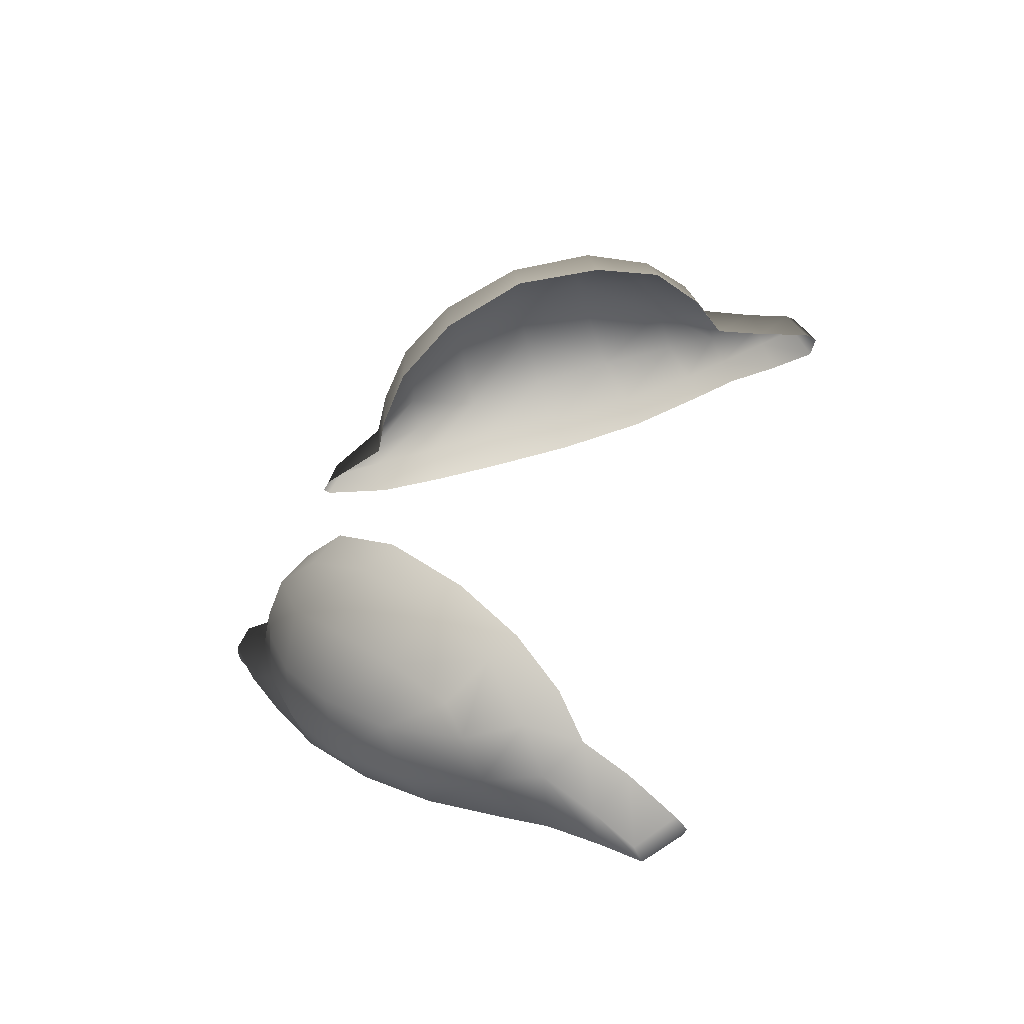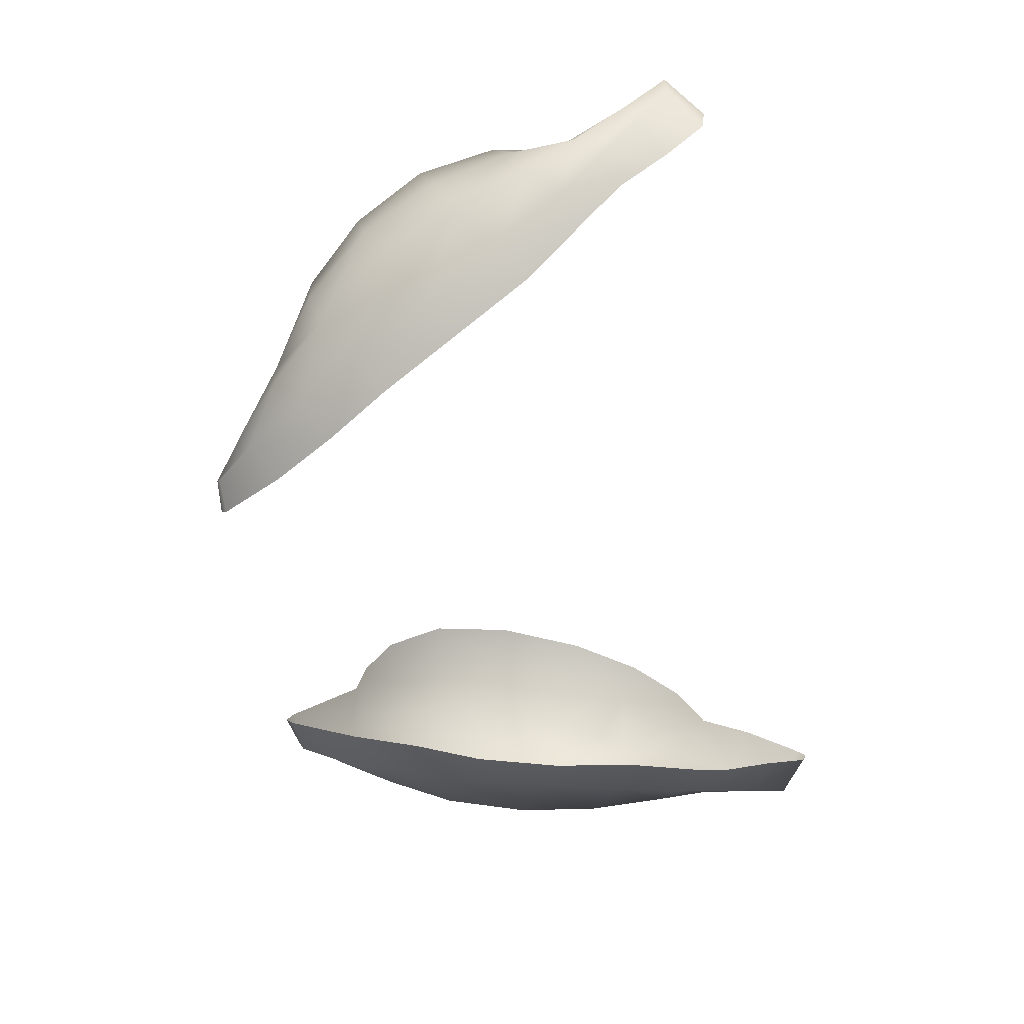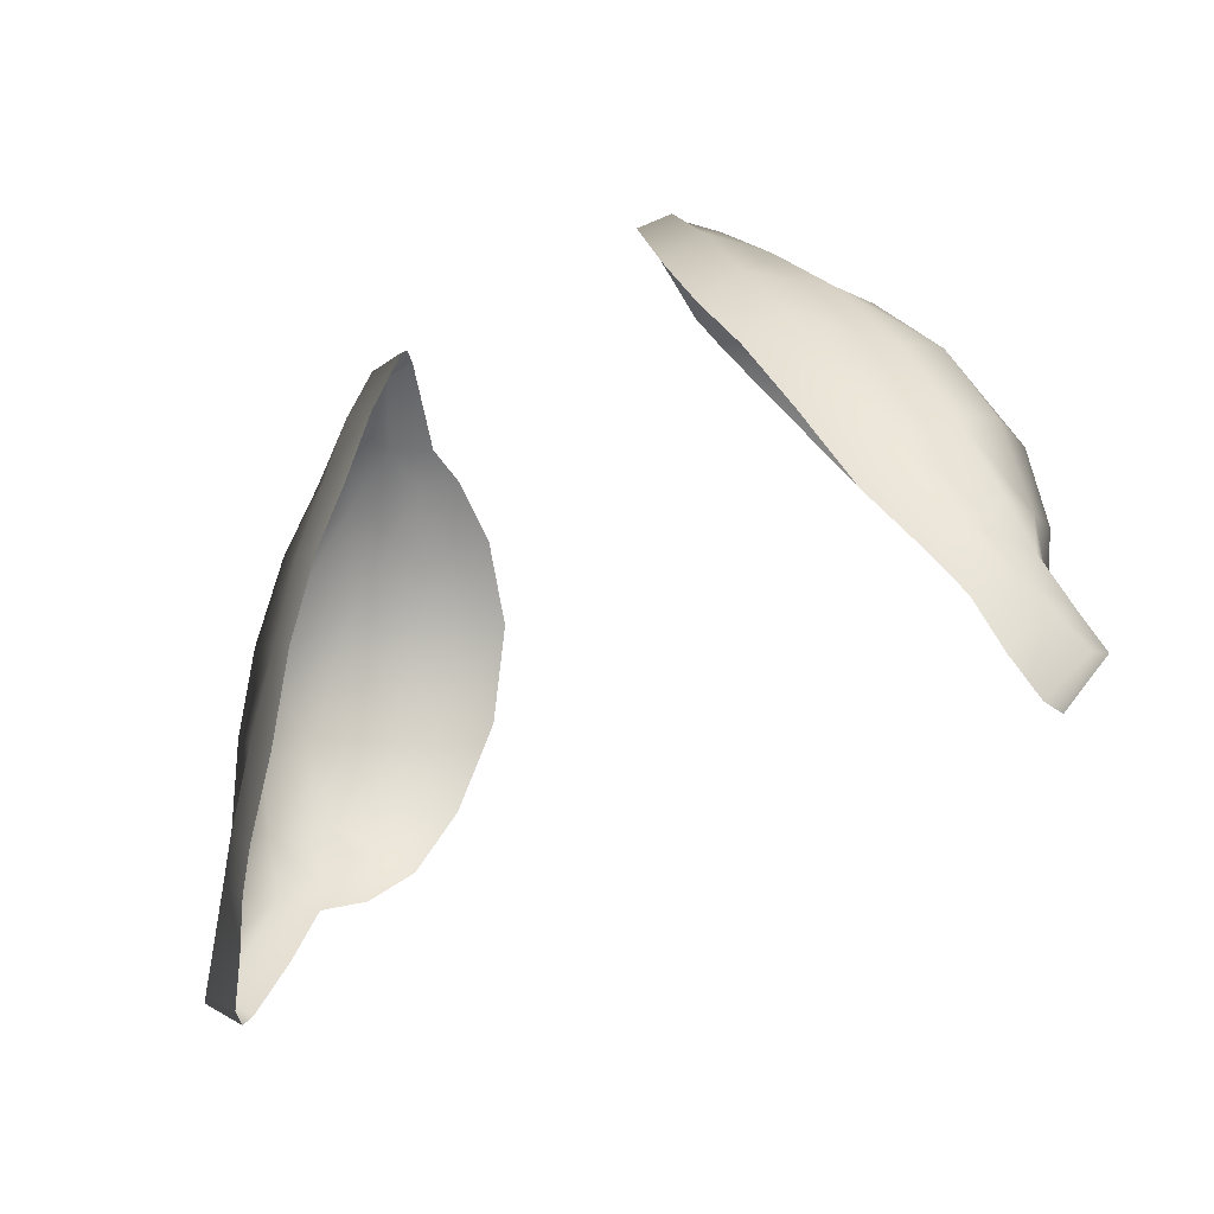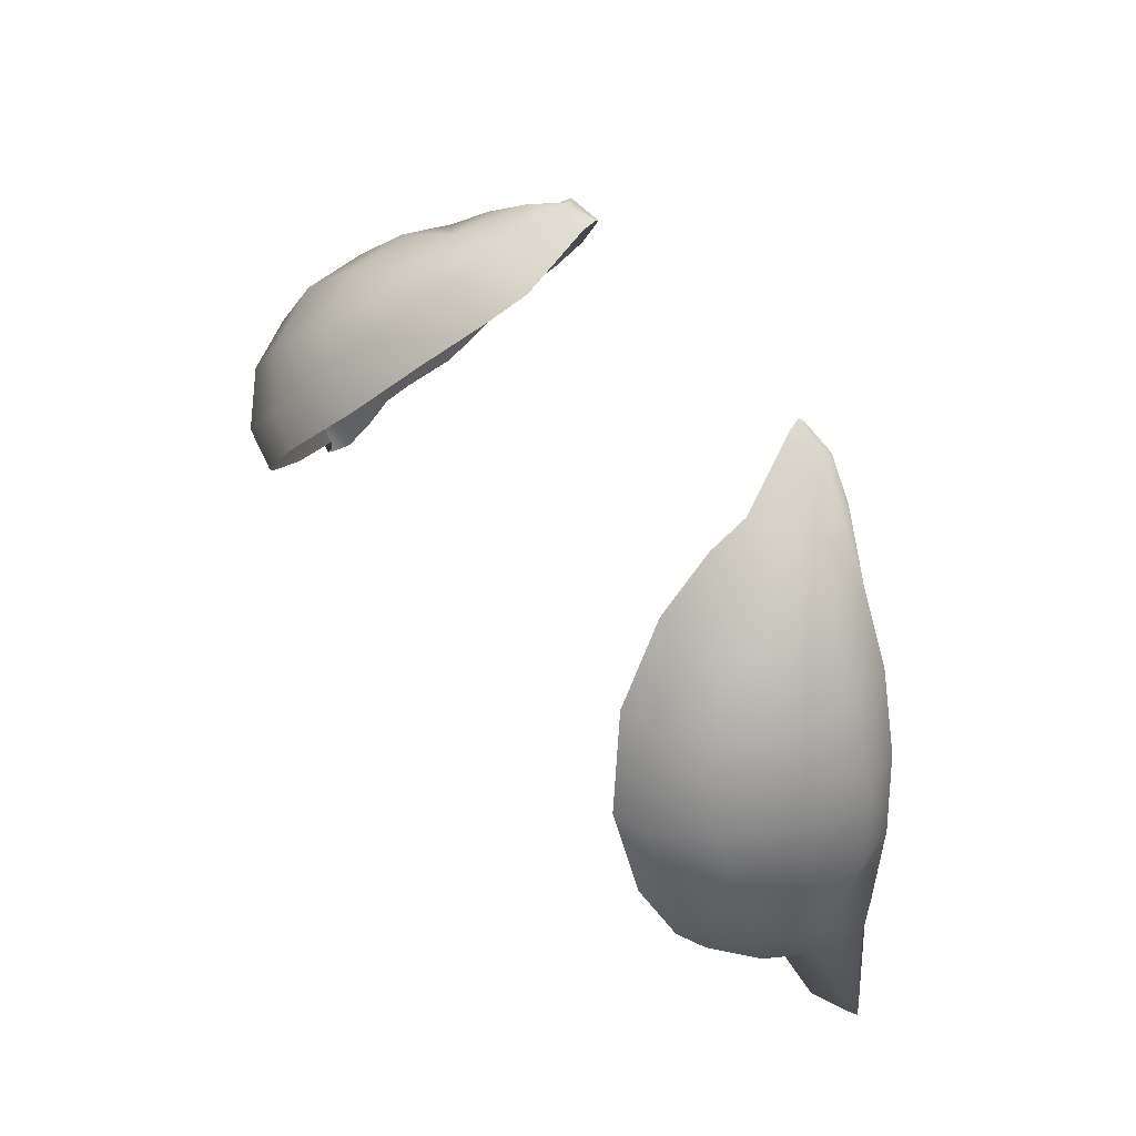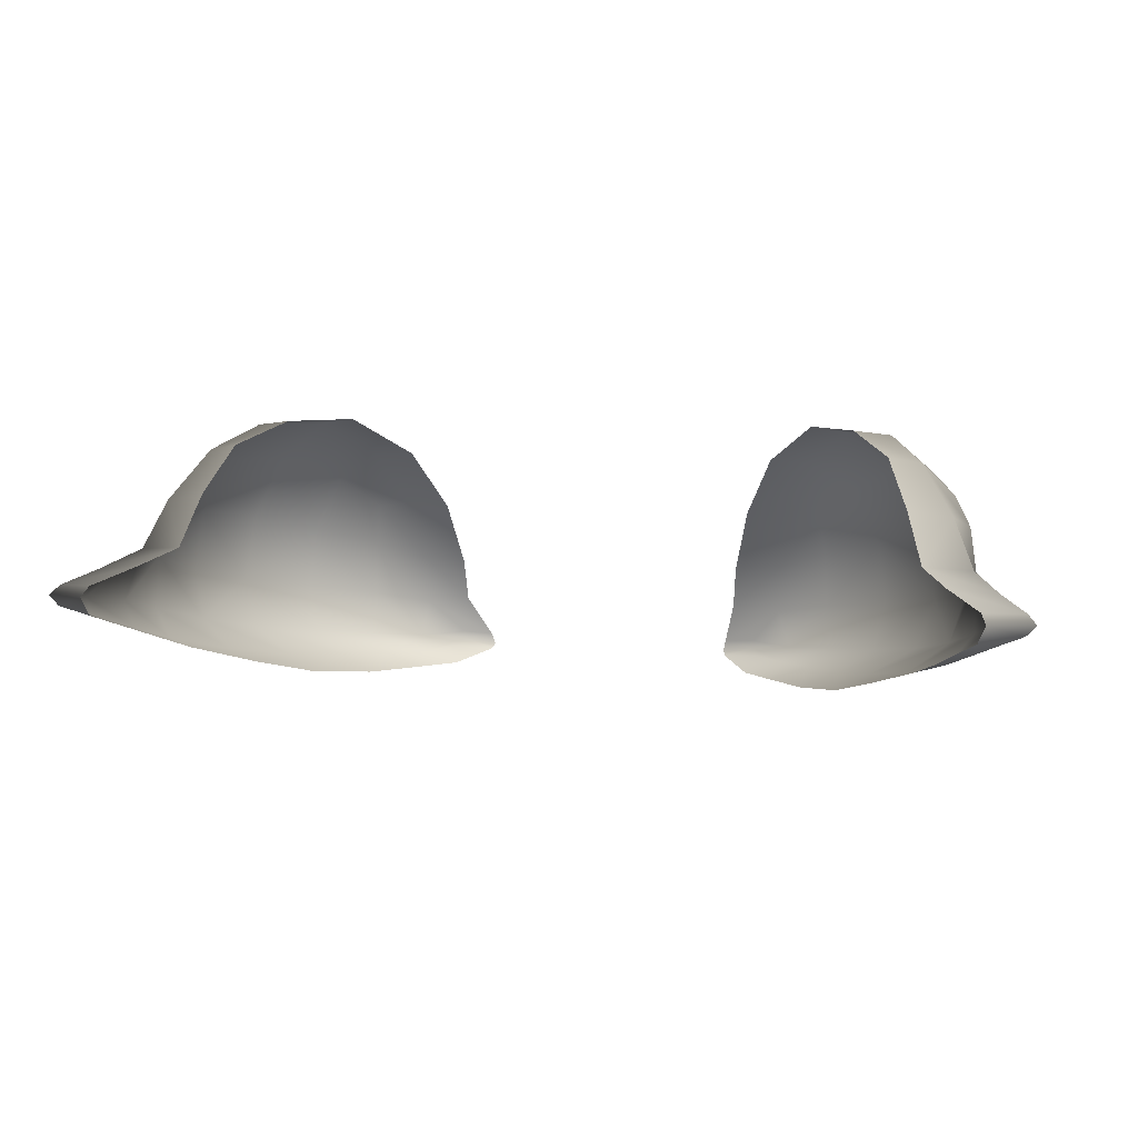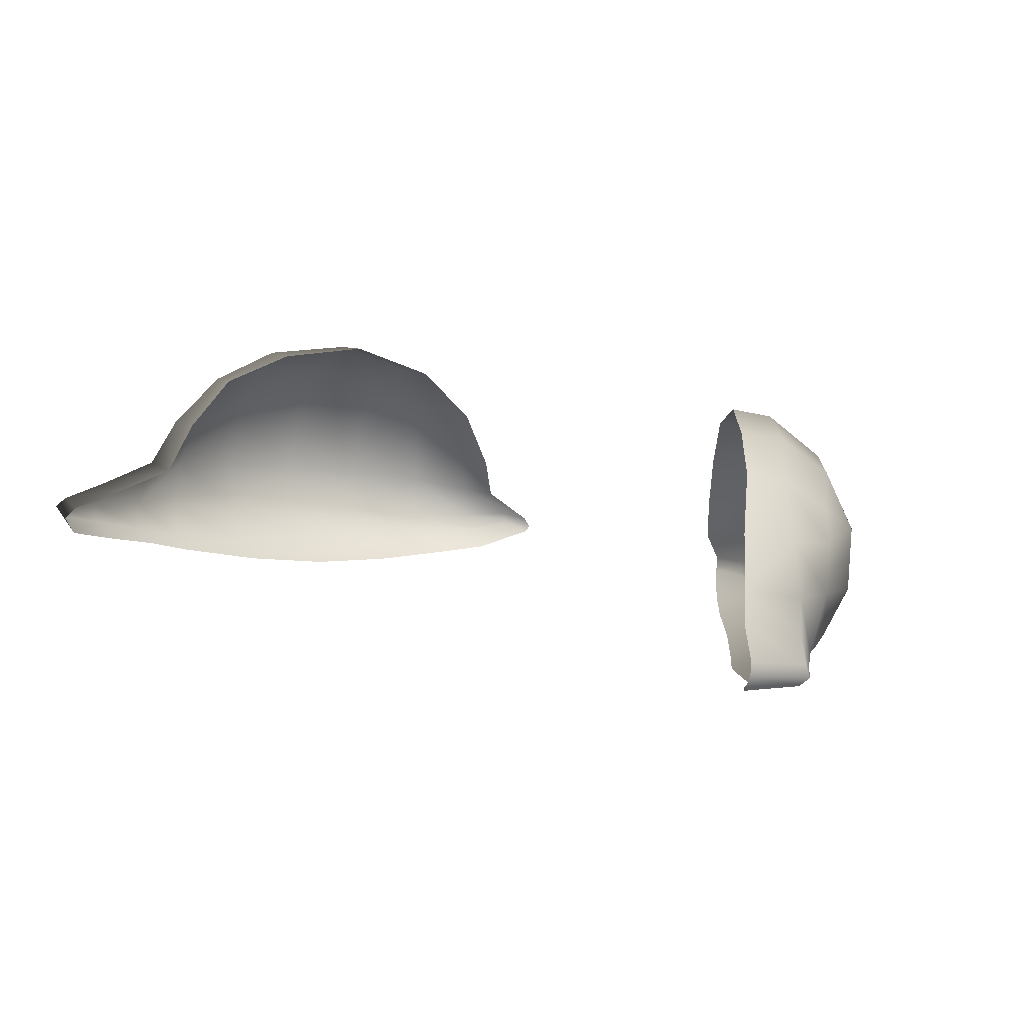
<metadata>
{"format":"obj","ext":"obj","renderer":"f3d","projection":"perspective","resolution":1024,"background":"white","views":[{"elev":40.8,"azim":105.4,"up":"+Y"},{"elev":-61.7,"azim":101.5,"up":"+Y"},{"elev":-38.5,"azim":35.5,"up":"+Z"},{"elev":60.5,"azim":-128.9,"up":"+Z"},{"elev":9.8,"azim":-170.7,"up":"+Y"},{"elev":20.9,"azim":-150.6,"up":"+Y"}]}
</metadata>
<code>
g pm0676_14_Eye7Skin
v -0.07394 0.9931 0.5122
v -0.06231 0.9917 0.534
v -0.07155 0.9899 0.5383
v -0.05046 0.9803 0.5533
v -0.08349 0.9916 0.5176
v -0.09126 0.9867 0.5001
v -0.083 0.9885 0.495
v -0.09425 0.9815 0.524
v -0.09917 0.9749 0.4888
v -0.08797 0.9772 0.4827
v -0.0918 0.9648 0.4754
v -0.06134 0.979 0.5572
v -0.05557 0.9638 0.5695
v -0.04326 0.9635 0.5664
v -0.03977 0.9465 0.5723
v -0.07267 0.9718 0.5586
v -0.05232 0.9467 0.5759
v -0.03907 0.9352 0.5743
v -0.08479 0.9794 0.5423
v -0.0635 0.9629 0.5672
v -0.06519 0.9519 0.5701
v -0.06585 0.9366 0.5712
v -0.05171 0.933 0.5789
v -0.03542 0.9214 0.5911
v -0.08049 0.9569 0.5595
v -0.09342 0.963 0.5436
v -0.09584 0.9453 0.5402
v -0.1021 0.967 0.5243
v -0.08241 0.9407 0.5581
v -0.09972 0.9776 0.5087
v -0.1035 0.9706 0.5033
v -0.1054 0.9586 0.4979
v -0.07971 0.9281 0.5546
v -0.1035 0.9512 0.5202
v -0.0995 0.9389 0.514
v -0.1041 0.9631 0.4825
v -0.09123 0.9329 0.5345
v -0.1099 0.9602 0.468
v -0.09732 0.9623 0.4623
v -0.1157 0.9579 0.4567
v -0.1049 0.9593 0.4487
v -0.1176 0.9558 0.4544
v -0.106 0.9571 0.4456
v -0.1132 0.9533 0.4661
v -0.1083 0.9498 0.4799
v -0.1152 0.9532 0.4543
v -0.1042 0.9525 0.4467
v -0.1105 0.9493 0.4633
v -0.09993 0.9479 0.4575
v -0.104 0.9439 0.4752
v -0.09604 0.9428 0.4702
v -0.09867 0.9393 0.4856
v -0.09092 0.9384 0.4798
v -0.105 0.9456 0.4933
v -0.08924 0.933 0.5045
v -0.07994 0.9311 0.4982
v -0.07901 0.9273 0.5258
v -0.07043 0.9239 0.5201
v -0.07031 0.923 0.5471
v -0.06045 0.9195 0.5413
v -0.06124 0.9204 0.564
v -0.05097 0.9177 0.5579
v -0.06698 0.9248 0.5698
v -0.05294 0.918 0.5797
v -0.04276 0.9157 0.5744
v -0.0551 0.922 0.582
v -0.04491 0.9172 0.5904
v -0.0353 0.9169 0.5912
v -0.04358 0.9195 0.5917
v -0.03475 0.9181 0.5927
v -0.04374 0.9217 0.5912
v 0.07394 0.9931 0.5122
v 0.07155 0.9899 0.5383
v 0.06231 0.9917 0.534
v 0.05046 0.9803 0.5533
v 0.08349 0.9916 0.5176
v 0.09126 0.9867 0.5001
v 0.083 0.9885 0.495
v 0.09425 0.9815 0.524
v 0.09917 0.9749 0.4888
v 0.08797 0.9772 0.4827
v 0.0918 0.9648 0.4754
v 0.06134 0.979 0.5572
v 0.05557 0.9638 0.5695
v 0.04326 0.9635 0.5664
v 0.03977 0.9465 0.5723
v 0.07267 0.9718 0.5586
v 0.05232 0.9467 0.5759
v 0.03907 0.9352 0.5743
v 0.08479 0.9794 0.5423
v 0.0635 0.9629 0.5672
v 0.06519 0.9519 0.5701
v 0.06585 0.9366 0.5712
v 0.05171 0.933 0.5789
v 0.03542 0.9214 0.5911
v 0.08049 0.9569 0.5595
v 0.09342 0.963 0.5436
v 0.09584 0.9453 0.5402
v 0.1021 0.967 0.5243
v 0.08241 0.9407 0.5581
v 0.09972 0.9776 0.5087
v 0.1035 0.9706 0.5033
v 0.1054 0.9586 0.4979
v 0.07971 0.9281 0.5546
v 0.1035 0.9512 0.5202
v 0.0995 0.9389 0.514
v 0.1041 0.9631 0.4825
v 0.09123 0.9329 0.5345
v 0.1099 0.9602 0.468
v 0.09732 0.9623 0.4623
v 0.1157 0.9579 0.4567
v 0.1049 0.9593 0.4487
v 0.1176 0.9558 0.4544
v 0.106 0.9571 0.4456
v 0.1132 0.9533 0.4661
v 0.1083 0.9498 0.4799
v 0.1152 0.9532 0.4543
v 0.1042 0.9525 0.4467
v 0.1105 0.9493 0.4633
v 0.09993 0.9479 0.4575
v 0.104 0.9439 0.4752
v 0.09604 0.9428 0.4702
v 0.09867 0.9393 0.4856
v 0.09092 0.9384 0.4798
v 0.105 0.9456 0.4933
v 0.08924 0.933 0.5045
v 0.07994 0.9311 0.4982
v 0.07901 0.9273 0.5258
v 0.07043 0.9239 0.5201
v 0.07031 0.923 0.5471
v 0.06045 0.9195 0.5413
v 0.06124 0.9204 0.564
v 0.05097 0.9177 0.5579
v 0.06698 0.9248 0.5698
v 0.05294 0.918 0.5797
v 0.04276 0.9157 0.5744
v 0.0551 0.922 0.582
v 0.04491 0.9172 0.5904
v 0.0353 0.9169 0.5912
v 0.04358 0.9195 0.5917
v 0.03475 0.9181 0.5927
v 0.04374 0.9217 0.5912
g pm0676_14_Eye7Skin_0
f 3 2 1
f 4 2 3
f 5 3 1
f 5 1 6
f 1 7 6
f 5 8 3
f 5 6 8
f 6 7 9
f 7 10 9
f 9 10 11
f 12 4 3
f 12 13 4
f 13 14 4
f 15 14 13
f 12 3 16
f 12 16 13
f 17 15 13
f 18 15 17
f 8 19 3
f 3 19 16
f 16 20 13
f 13 20 17
f 21 20 16
f 20 21 17
f 17 21 22
f 23 18 17
f 23 17 22
f 24 18 23
f 25 21 16
f 16 19 25
f 22 21 25
f 26 19 8
f 19 26 25
f 25 26 27
f 28 26 8
f 27 26 28
f 29 22 25
f 29 25 27
f 8 30 28
f 6 30 8
f 31 30 6
f 30 31 28
f 28 31 32
f 9 31 6
f 32 31 9
f 29 33 22
f 29 27 33
f 34 28 32
f 34 27 28
f 34 35 27
f 34 32 35
f 36 32 9
f 36 9 11
f 27 37 33
f 35 37 27
f 38 36 11
f 39 38 11
f 40 38 39
f 41 40 39
f 40 41 42
f 40 42 38
f 41 43 42
f 38 44 36
f 42 44 38
f 36 45 32
f 44 45 36
f 42 43 46
f 43 47 46
f 46 48 42
f 46 47 48
f 48 44 42
f 47 49 48
f 48 50 44
f 48 49 50
f 50 45 44
f 49 51 50
f 52 50 51
f 50 52 45
f 53 52 51
f 45 54 32
f 52 54 45
f 32 54 35
f 55 52 53
f 54 52 55
f 35 54 55
f 56 55 53
f 55 57 35
f 57 55 56
f 57 37 35
f 58 57 56
f 37 57 59
f 59 57 58
f 60 59 58
f 33 37 59
f 61 59 60
f 59 61 33
f 62 61 60
f 61 63 33
f 33 63 22
f 64 61 62
f 63 61 64
f 65 64 62
f 22 63 66
f 66 63 64
f 23 22 66
f 67 64 65
f 68 67 65
f 67 69 64
f 67 68 69
f 69 66 64
f 68 70 69
f 69 70 24
f 71 23 66
f 71 24 23
f 71 69 24
f 69 71 66
f 74 73 72
f 74 75 73
f 73 76 72
f 72 76 77
f 78 72 77
f 79 76 73
f 77 76 79
f 78 77 80
f 81 78 80
f 81 80 82
f 75 83 73
f 84 83 75
f 85 84 75
f 85 86 84
f 73 83 87
f 87 83 84
f 86 88 84
f 86 89 88
f 90 79 73
f 90 73 87
f 91 87 84
f 91 84 88
f 91 92 87
f 92 91 88
f 92 88 93
f 89 94 88
f 88 94 93
f 89 95 94
f 92 96 87
f 90 87 96
f 92 93 96
f 90 97 79
f 97 90 96
f 97 96 98
f 97 99 79
f 97 98 99
f 93 100 96
f 96 100 98
f 101 79 99
f 101 77 79
f 101 102 77
f 102 101 99
f 102 99 103
f 102 80 77
f 102 103 80
f 104 100 93
f 98 100 104
f 99 105 103
f 98 105 99
f 106 105 98
f 103 105 106
f 103 107 80
f 80 107 82
f 108 98 104
f 108 106 98
f 107 109 82
f 109 110 82
f 109 111 110
f 111 112 110
f 112 111 113
f 113 111 109
f 114 112 113
f 115 109 107
f 115 113 109
f 116 107 103
f 116 115 107
f 114 113 117
f 118 114 117
f 119 117 113
f 118 117 119
f 115 119 113
f 120 118 119
f 121 119 115
f 120 119 121
f 116 121 115
f 122 120 121
f 121 123 122
f 123 121 116
f 123 124 122
f 125 116 103
f 125 123 116
f 125 103 106
f 123 126 124
f 123 125 126
f 125 106 126
f 126 127 124
f 128 126 106
f 126 128 127
f 108 128 106
f 128 129 127
f 128 108 130
f 128 130 129
f 130 131 129
f 108 104 130
f 130 132 131
f 132 130 104
f 132 133 131
f 134 132 104
f 134 104 93
f 132 135 133
f 132 134 135
f 135 136 133
f 134 93 137
f 134 137 135
f 93 94 137
f 135 138 136
f 138 139 136
f 140 138 135
f 139 138 140
f 137 140 135
f 141 139 140
f 141 140 95
f 94 142 137
f 95 142 94
f 140 142 95
f 142 140 137

</code>
